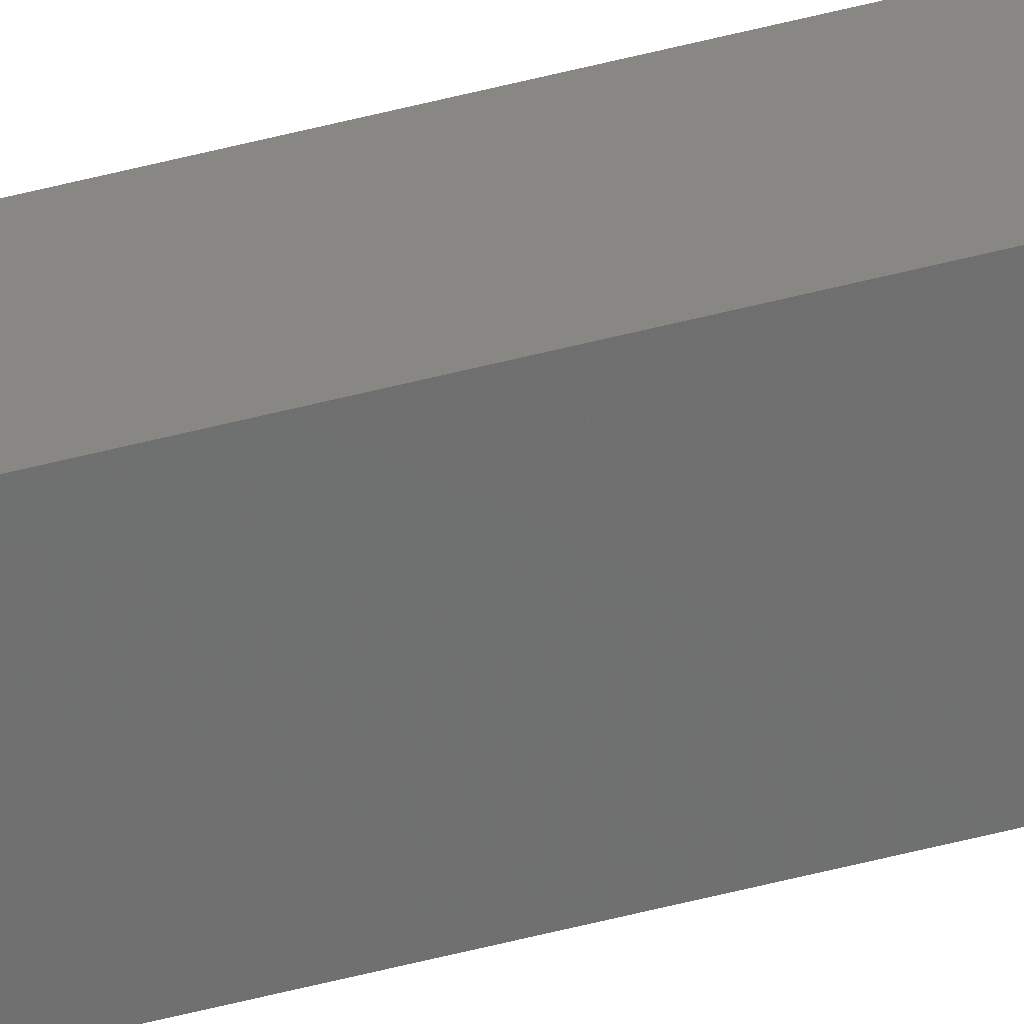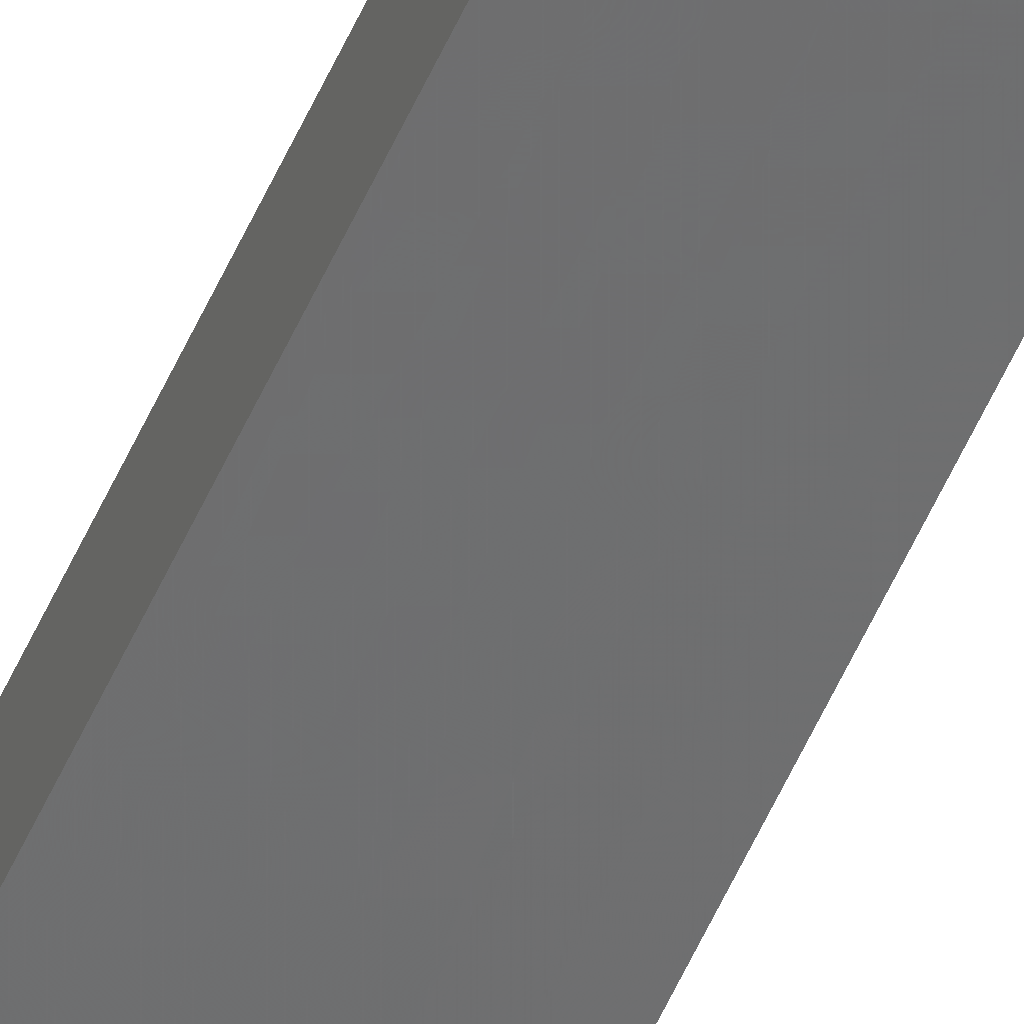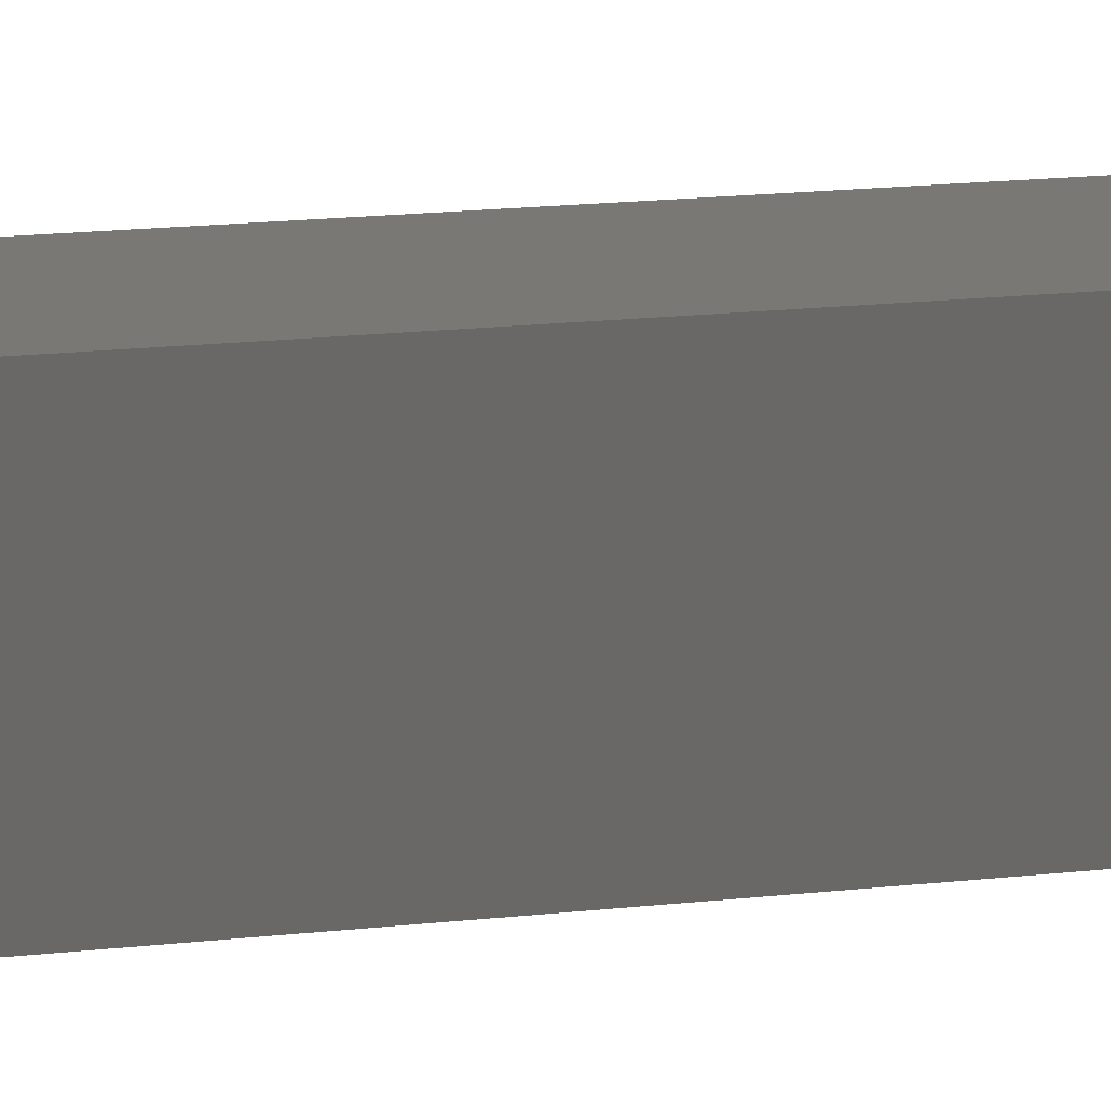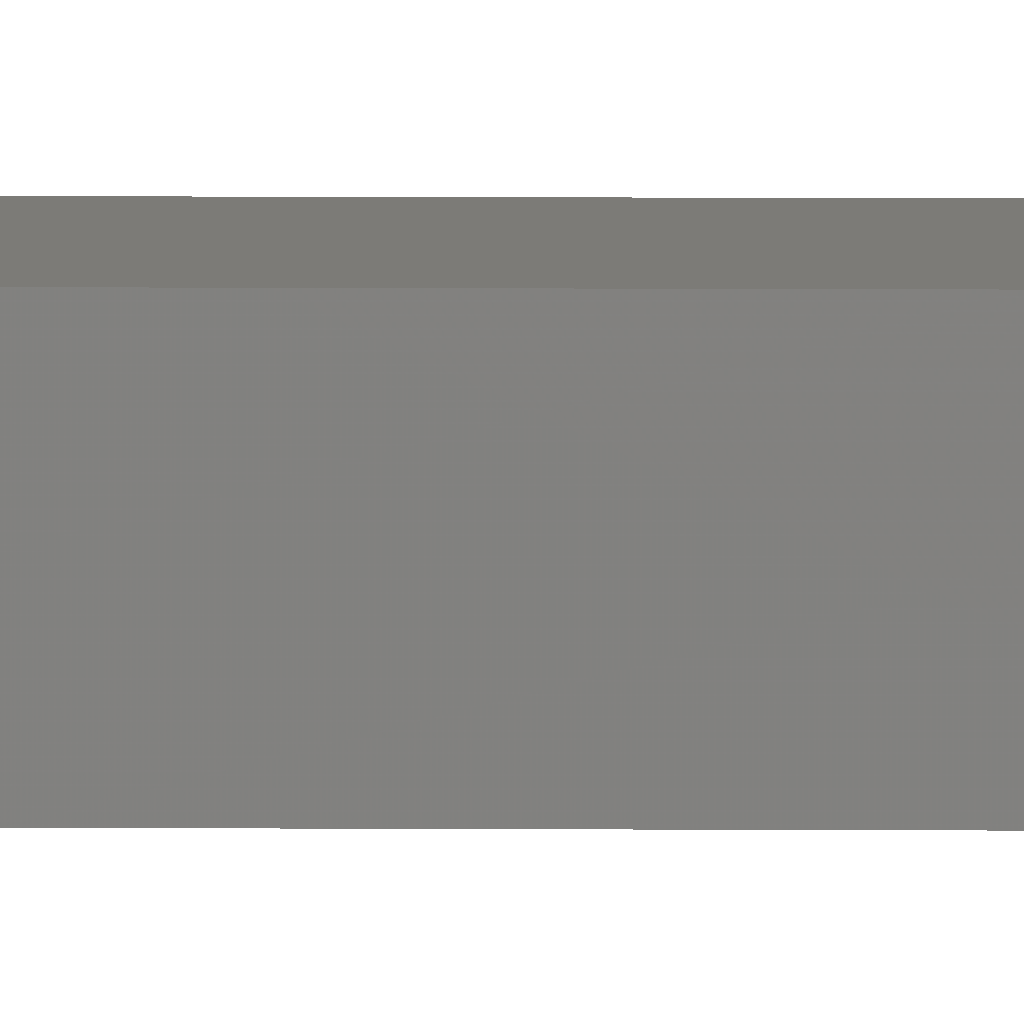
<metadata>
{"format":"stl","ext":"stl","renderer":"f3d","projection":"perspective","resolution":1024,"background":"white","views":[{"elev":-65.6,"azim":103.8,"up":"+Y"},{"elev":-54.6,"azim":-23.4,"up":"+Y"},{"elev":1.4,"azim":19.9,"up":"+Y"},{"elev":2.2,"azim":93.8,"up":"+Y"}]}
</metadata>
<code>
# stl→obj: 16 verts, 28 faces
v 9.838 3.855 -389
v 9.818 3.857 -389
v 9.818 3.857 -385.4
v 9.838 3.855 -385.4
v 9.857 3.853 -389
v 9.857 3.853 -385.4
v 9.877 3.851 -389
v 9.877 3.851 -385.4
v 9.872 3.801 -389
v 9.872 3.801 -385.4
v 9.812 3.807 -385.4
v 9.812 3.807 -389
v 9.832 3.805 -385.4
v 9.832 3.805 -389
v 9.852 3.803 -389
v 9.852 3.803 -385.4
f 1 2 3
f 1 3 4
f 5 4 6
f 5 1 4
f 7 6 8
f 7 5 6
f 7 8 9
f 8 10 9
f 11 12 13
f 12 14 13
f 13 15 16
f 16 15 10
f 14 15 13
f 15 9 10
f 12 3 2
f 11 3 12
f 8 16 10
f 6 13 16
f 6 16 8
f 4 13 6
f 3 11 13
f 3 13 4
f 15 7 9
f 15 5 7
f 14 1 15
f 15 1 5
f 12 2 14
f 14 2 1

</code>
